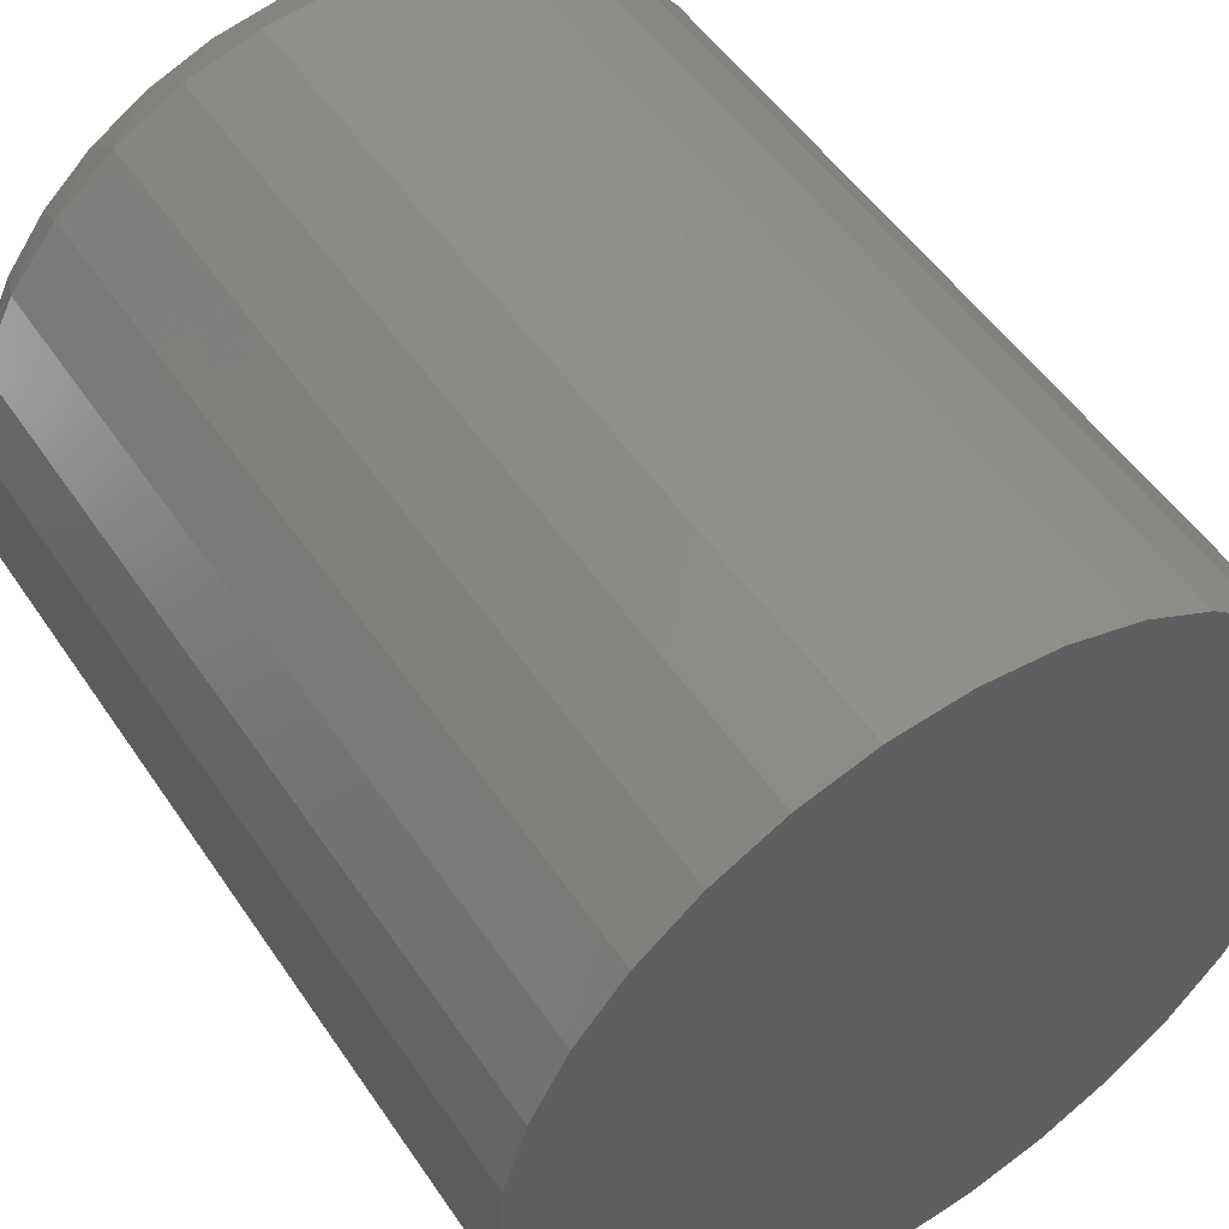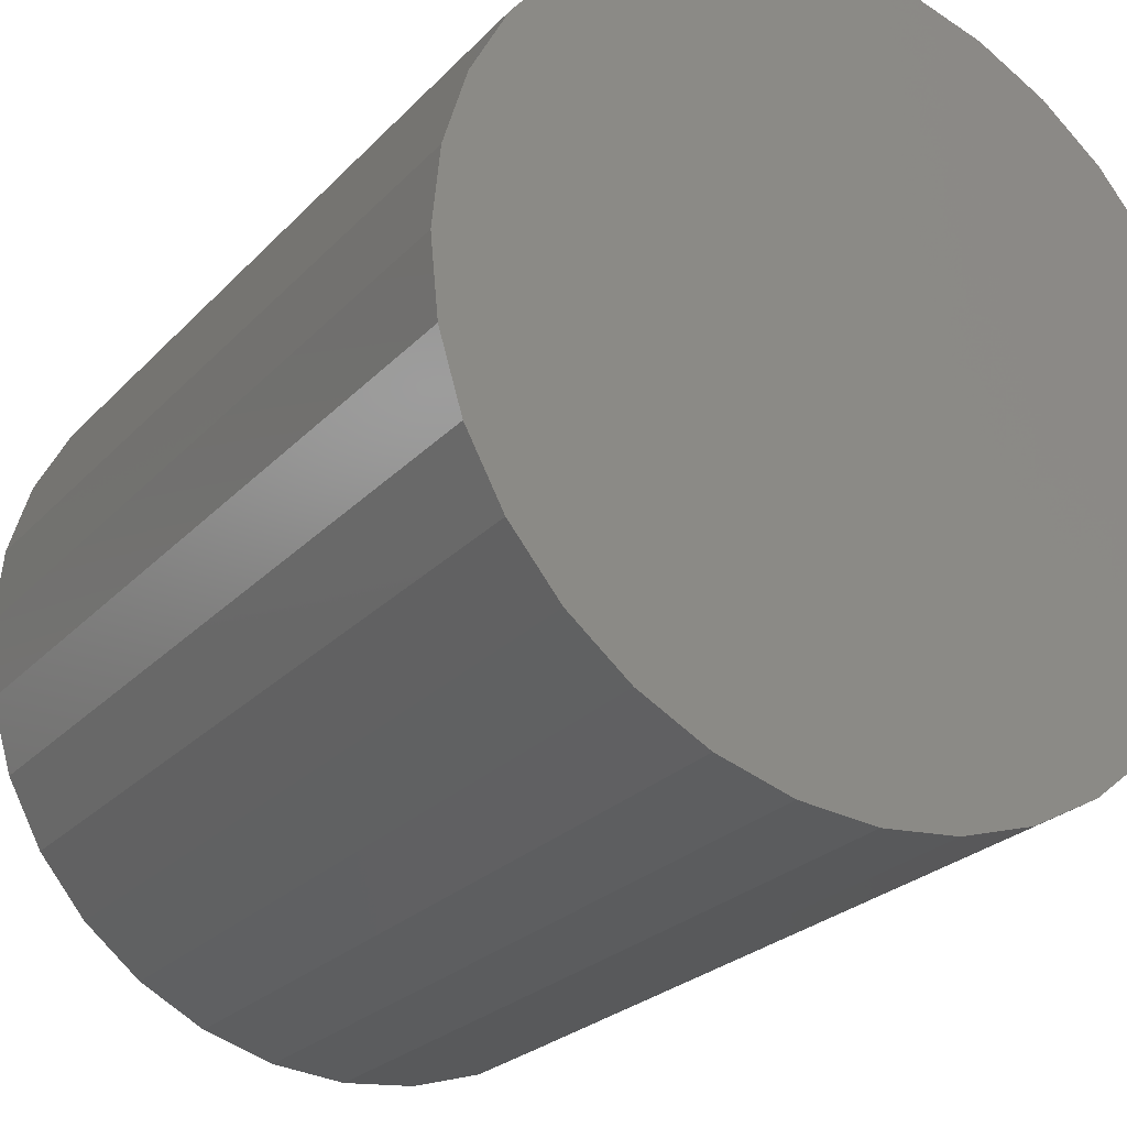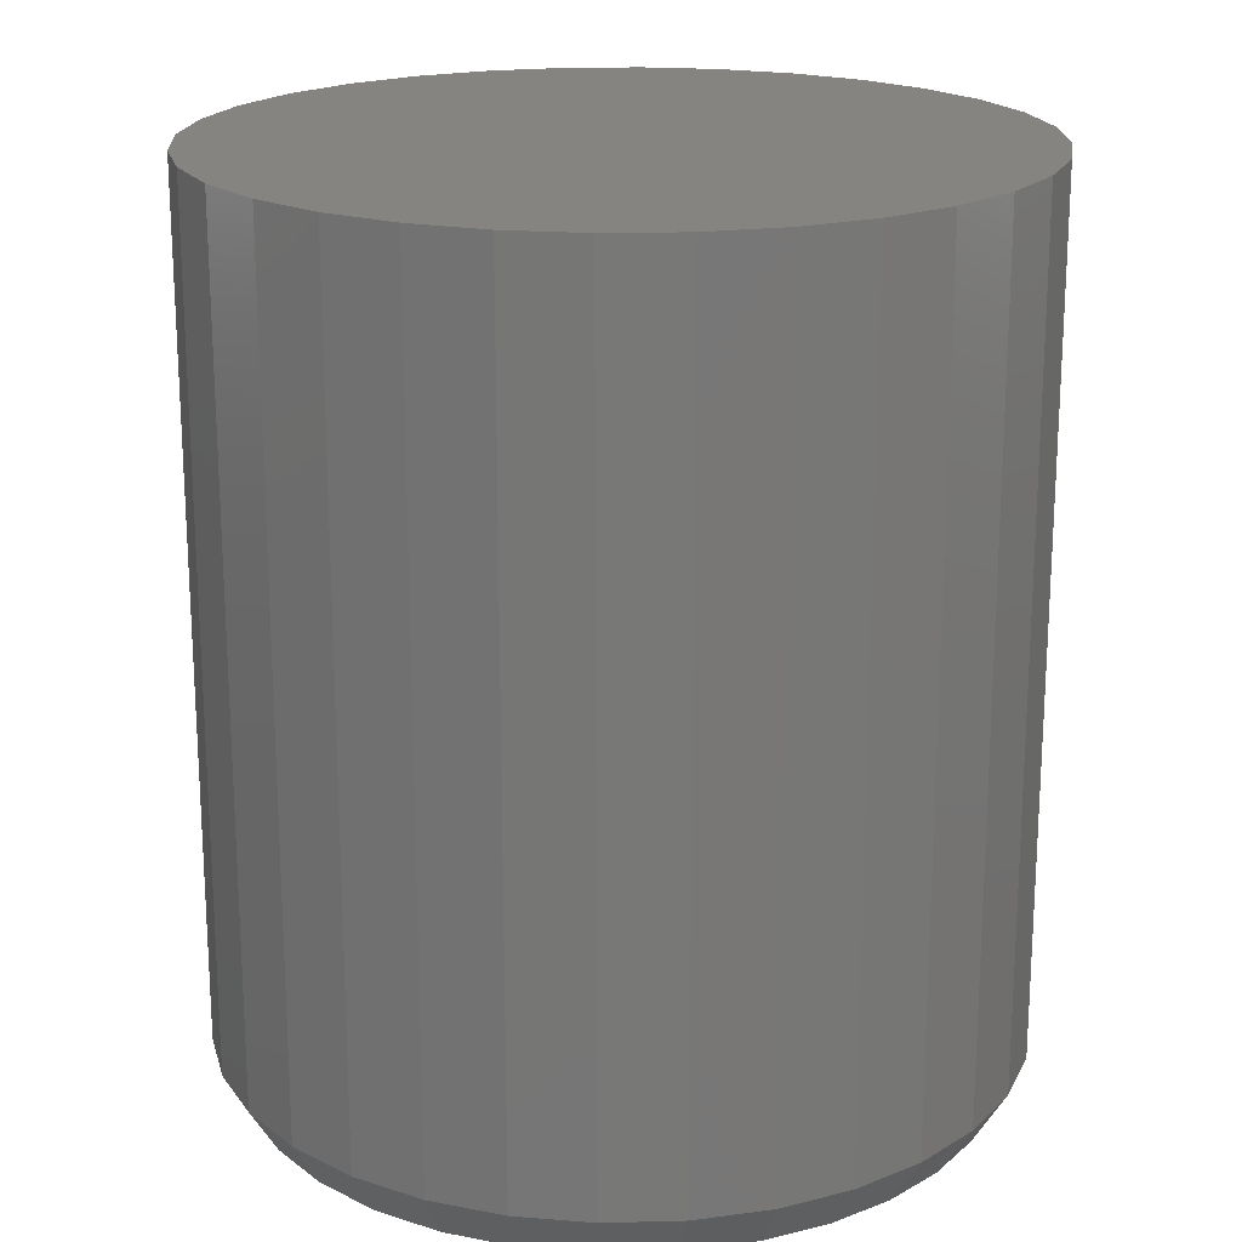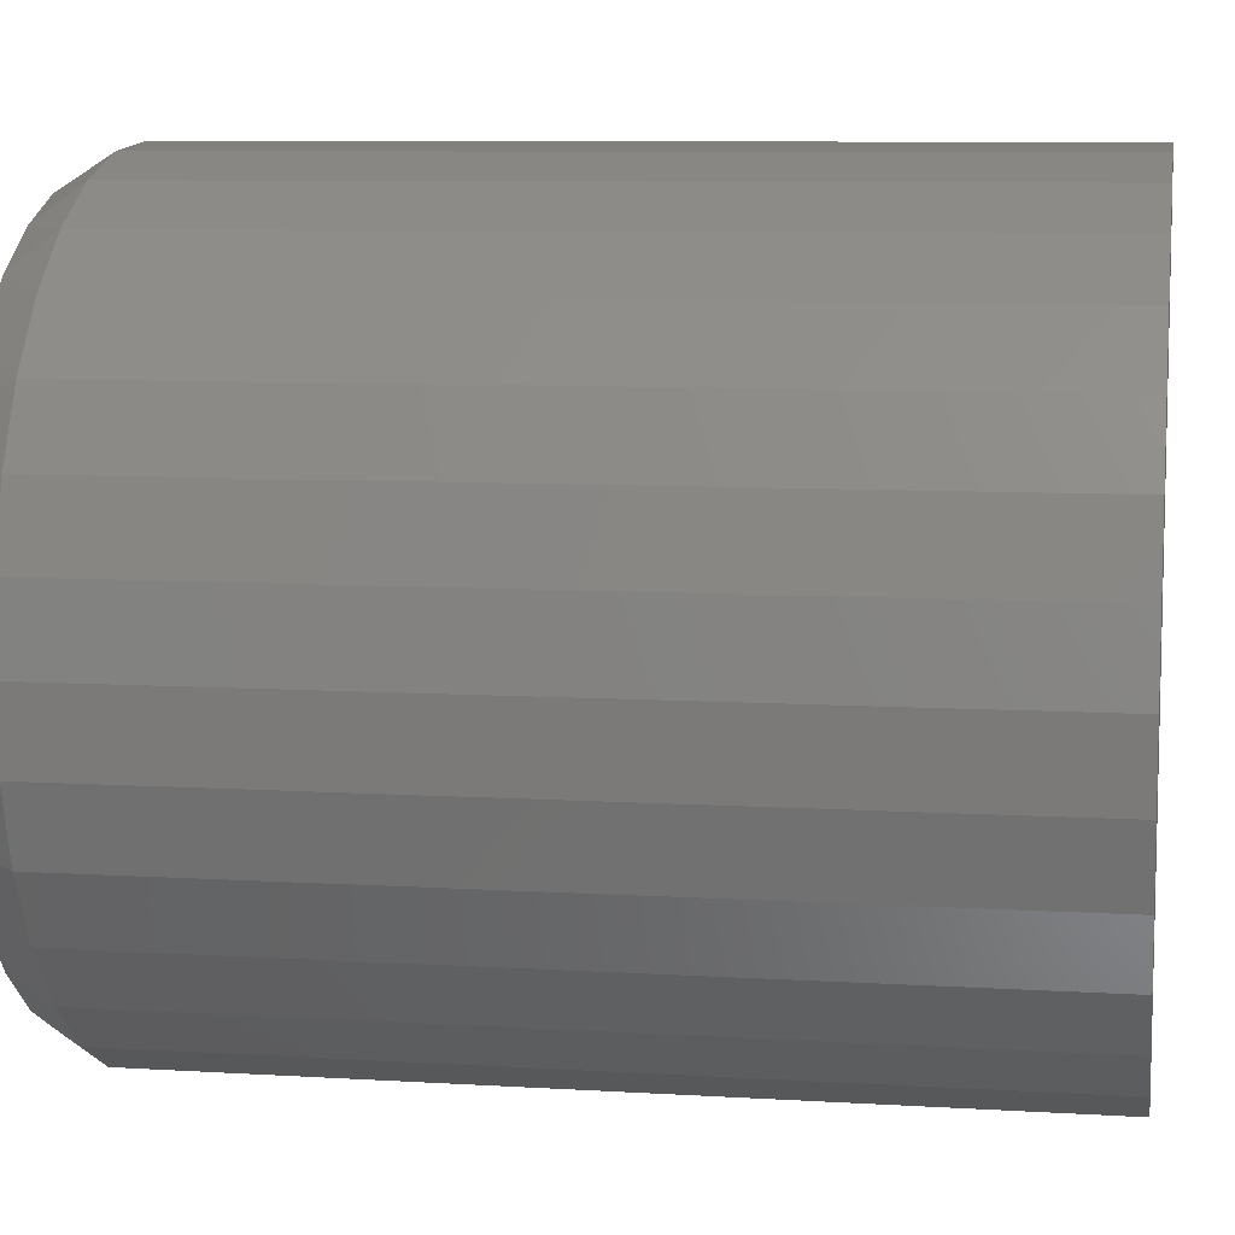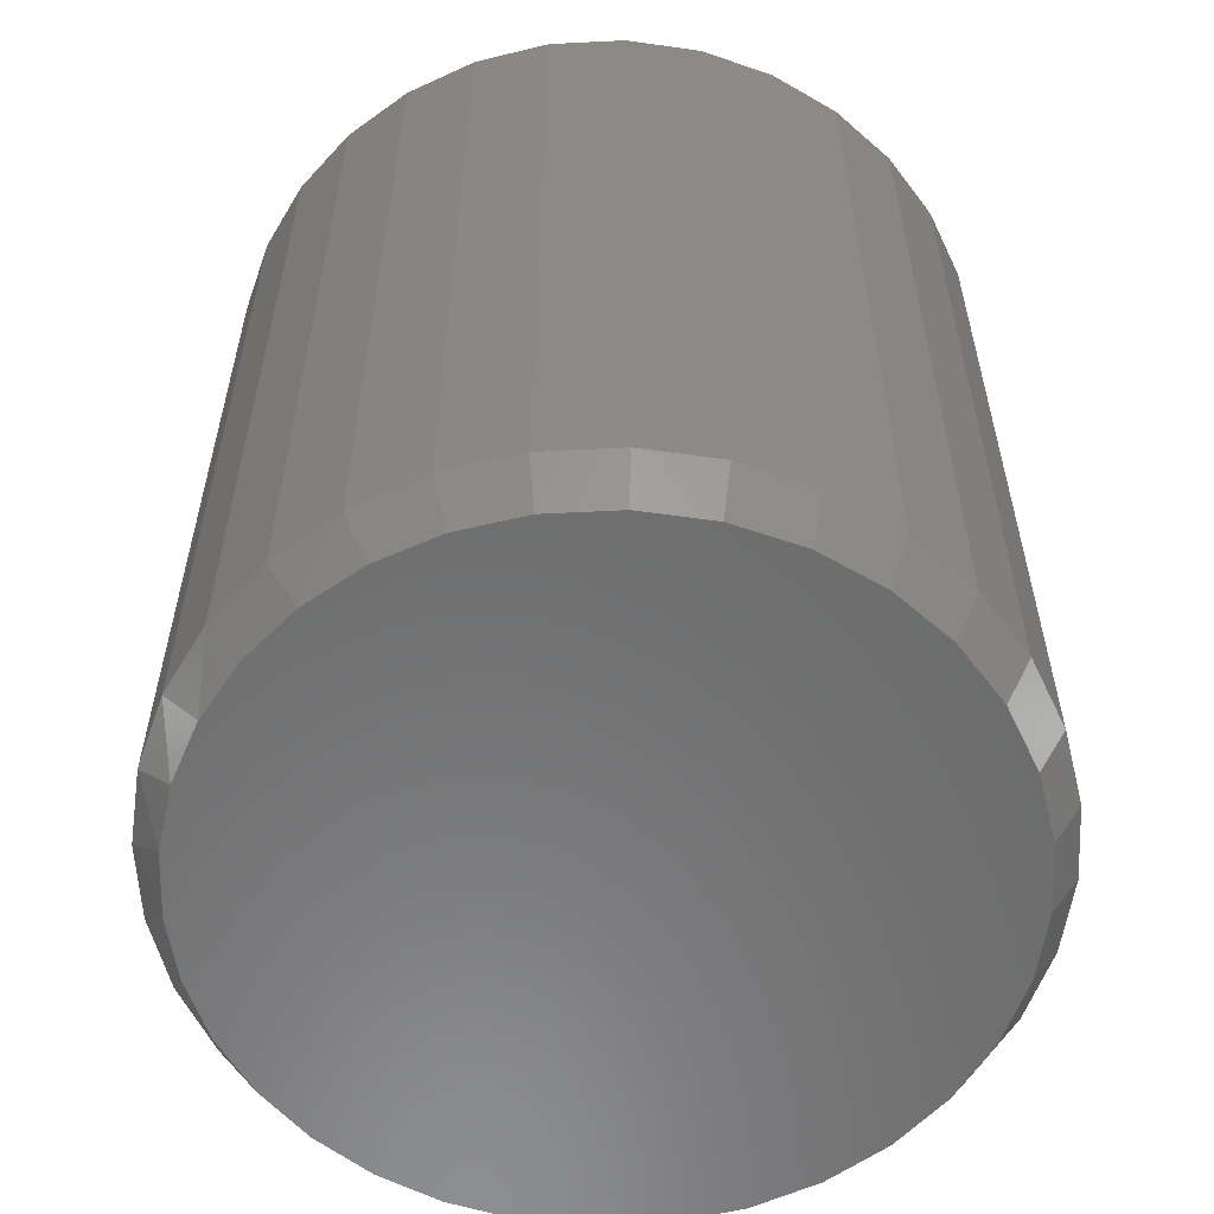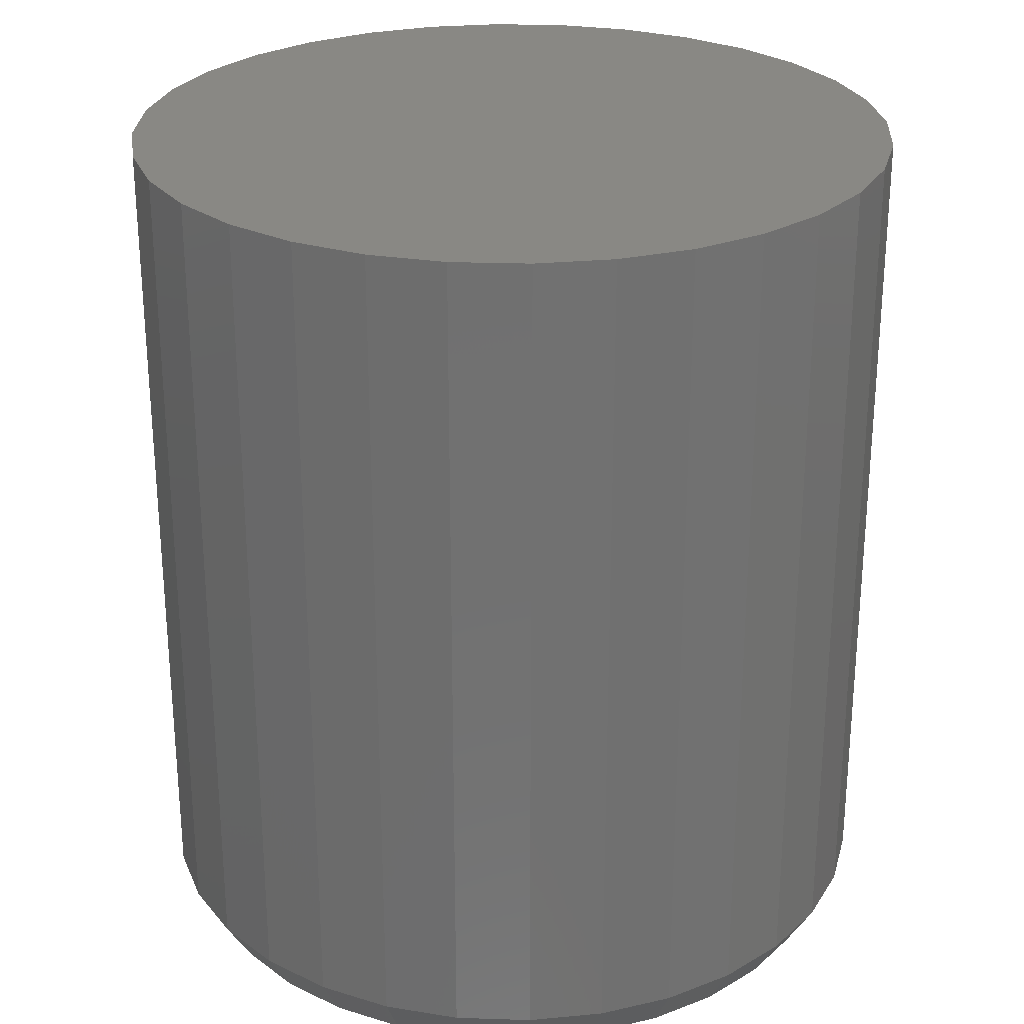
<metadata>
{"format":"stl","ext":"stl","renderer":"f3d","projection":"perspective","resolution":1024,"background":"white","views":[{"elev":51.5,"azim":-33.0,"up":"+Y"},{"elev":-24.8,"azim":-31.8,"up":"+Y"},{"elev":19.5,"azim":70.4,"up":"+Z"},{"elev":8.4,"azim":-80.5,"up":"+Y"},{"elev":-58.1,"azim":-81.4,"up":"+Z"},{"elev":26.8,"azim":42.3,"up":"+Z"}]}
</metadata>
<code>
# stl→obj: 97 verts, 190 faces
v -0.07703 0.2938 0
v -0.02161 0.3042 0
v 0.03477 0.3042 0
v 0.09018 0.2938 0
v 0.00658 -0.3055 0
v -0.05302 -0.2996 0
v 0.06618 -0.2996 0
v -0.1103 -0.2823 0
v 0.1235 -0.2823 0
v -0.1632 -0.254 0
v 0.1763 -0.254 0
v -0.2094 -0.216 0
v 0.2226 -0.216 0
v -0.2474 -0.1697 0
v 0.2606 -0.1697 0
v -0.2757 -0.1169 0
v 0.2888 -0.1169 0
v -0.2931 -0.0596 0
v 0.3062 -0.0596 0
v -0.2989 -3.273e-06 0
v 0.3121 -8.834e-17 0
v -0.2937 0.05613 0
v 0.3069 0.05614 0
v -0.2783 0.1104 0
v 0.2915 0.1104 0
v -0.2532 0.1608 0
v 0.2663 0.1608 0
v -0.2192 0.2058 0
v 0.2324 0.2058 0
v -0.1775 0.2438 0
v 0.1907 0.2438 0
v -0.1296 0.2735 0
v 0.1428 0.2735 0
v 0.3355 -3.727e-16 0.03906
v 0.3355 0 0.75
v 0.3292 -0.06417 0.03906
v 0.3292 -0.06417 0.75
v 0.3105 -0.1259 0.03906
v 0.3105 -0.1259 0.75
v 0.2801 -0.1828 0.03906
v 0.2801 -0.1828 0.75
v 0.2392 -0.2326 0.03906
v 0.2392 -0.2326 0.75
v 0.1893 -0.2735 0.03906
v 0.1893 -0.2735 0.75
v 0.1325 -0.3039 0.03906
v 0.1325 -0.3039 0.75
v 0.07075 -0.3226 0.03906
v 0.07075 -0.3226 0.75
v 0.006579 -0.3289 0.03906
v 0.006579 -0.3289 0.75
v -0.0576 -0.3226 0.03906
v -0.0576 -0.3226 0.75
v -0.1193 -0.3039 0.03906
v -0.1193 -0.3039 0.75
v -0.1762 -0.2735 0.03906
v -0.1762 -0.2735 0.75
v -0.226 -0.2326 0.03906
v -0.226 -0.2326 0.75
v -0.2669 -0.1828 0.03906
v -0.2669 -0.1828 0.75
v -0.2973 -0.1259 0.03906
v -0.2973 -0.1259 0.75
v -0.316 -0.06417 0.03906
v -0.316 -0.06417 0.75
v -0.3224 1.864e-16 0.03906
v -0.3224 1.864e-16 0.75
v -0.316 0.06417 0.03906
v -0.316 0.06417 0.75
v -0.2973 0.1259 0.03906
v -0.2973 0.1259 0.75
v -0.2669 0.1828 0.03906
v -0.2669 0.1828 0.75
v -0.226 0.2326 0.03906
v -0.226 0.2326 0.75
v -0.1762 0.2735 0.03906
v -0.1762 0.2735 0.75
v -0.1193 0.3039 0.03906
v -0.1193 0.3039 0.75
v -0.0576 0.3226 0.03906
v -0.0576 0.3226 0.75
v 0.006579 0.3289 0.03906
v 0.006579 0.3289 0.75
v 0.07075 0.3226 0.03906
v 0.07075 0.3226 0.75
v 0.1325 0.3039 0.03906
v 0.1325 0.3039 0.75
v 0.1893 0.2735 0.03906
v 0.1893 0.2735 0.75
v 0.2392 0.2326 0.03906
v 0.2392 0.2326 0.75
v 0.2801 0.1828 0.03906
v 0.2801 0.1828 0.75
v 0.3105 0.1259 0.03906
v 0.3105 0.1259 0.75
v 0.3292 0.06417 0.03906
v 0.3292 0.06417 0.75
f 1 2 3
f 4 1 3
f 5 6 7
f 7 6 8
f 7 8 9
f 9 8 10
f 9 10 11
f 11 10 12
f 11 12 13
f 13 12 14
f 13 14 15
f 15 14 16
f 15 16 17
f 17 16 18
f 17 18 19
f 19 18 20
f 19 20 21
f 21 20 22
f 21 22 23
f 23 22 24
f 23 24 25
f 25 24 26
f 25 26 27
f 27 26 28
f 27 28 29
f 29 28 30
f 29 30 31
f 31 30 32
f 31 32 33
f 33 32 1
f 33 1 4
f 34 35 36
f 36 35 37
f 36 37 38
f 38 37 39
f 38 39 40
f 40 39 41
f 40 41 42
f 42 41 43
f 42 43 44
f 44 43 45
f 44 45 46
f 46 45 47
f 46 47 48
f 48 47 49
f 48 49 50
f 50 49 51
f 50 51 52
f 52 51 53
f 52 53 54
f 54 53 55
f 54 55 56
f 56 55 57
f 56 57 58
f 58 57 59
f 58 59 60
f 60 59 61
f 60 61 62
f 62 61 63
f 62 63 64
f 64 63 65
f 64 65 66
f 66 65 67
f 66 67 68
f 68 67 69
f 68 69 70
f 70 69 71
f 70 71 72
f 72 71 73
f 72 73 74
f 74 73 75
f 74 75 76
f 76 75 77
f 76 77 78
f 78 77 79
f 78 79 80
f 80 79 81
f 80 81 82
f 82 81 83
f 82 83 84
f 84 83 85
f 84 85 86
f 86 85 87
f 86 87 88
f 88 87 89
f 88 89 90
f 90 89 91
f 90 91 92
f 92 91 93
f 92 93 94
f 94 93 95
f 94 95 96
f 96 95 97
f 96 97 34
f 34 97 35
f 29 90 92
f 31 88 90
f 31 90 29
f 86 33 4
f 86 88 33
f 33 88 31
f 3 82 84
f 3 84 4
f 84 86 4
f 2 80 82
f 2 82 3
f 1 78 80
f 1 80 2
f 32 76 78
f 32 78 1
f 74 30 28
f 74 76 30
f 30 76 32
f 72 74 28
f 34 21 96
f 96 21 23
f 96 23 94
f 94 23 25
f 94 25 92
f 92 25 27
f 92 27 29
f 20 66 22
f 22 66 68
f 22 68 24
f 24 68 70
f 24 70 26
f 26 70 72
f 26 72 28
f 7 48 5
f 5 48 50
f 5 50 6
f 6 50 52
f 6 52 8
f 8 52 54
f 8 54 10
f 10 54 56
f 10 56 12
f 12 56 58
f 12 58 14
f 14 58 60
f 14 60 16
f 16 60 62
f 16 62 18
f 18 62 64
f 18 64 20
f 20 64 66
f 48 7 46
f 46 7 9
f 46 9 44
f 44 9 11
f 44 11 42
f 42 11 13
f 42 13 40
f 40 13 15
f 40 15 38
f 38 15 17
f 38 17 36
f 36 17 19
f 36 19 34
f 34 19 21
f 81 85 83
f 85 81 87
f 87 81 79
f 87 79 89
f 89 79 77
f 89 77 91
f 91 77 75
f 91 75 93
f 93 75 73
f 93 73 95
f 95 73 71
f 95 71 97
f 97 71 69
f 97 69 35
f 35 69 67
f 35 67 37
f 37 67 65
f 37 65 39
f 39 65 63
f 39 63 41
f 41 63 61
f 41 61 43
f 43 61 59
f 43 59 45
f 45 59 57
f 45 57 47
f 47 57 55
f 47 55 49
f 49 55 53
f 49 53 51

</code>
